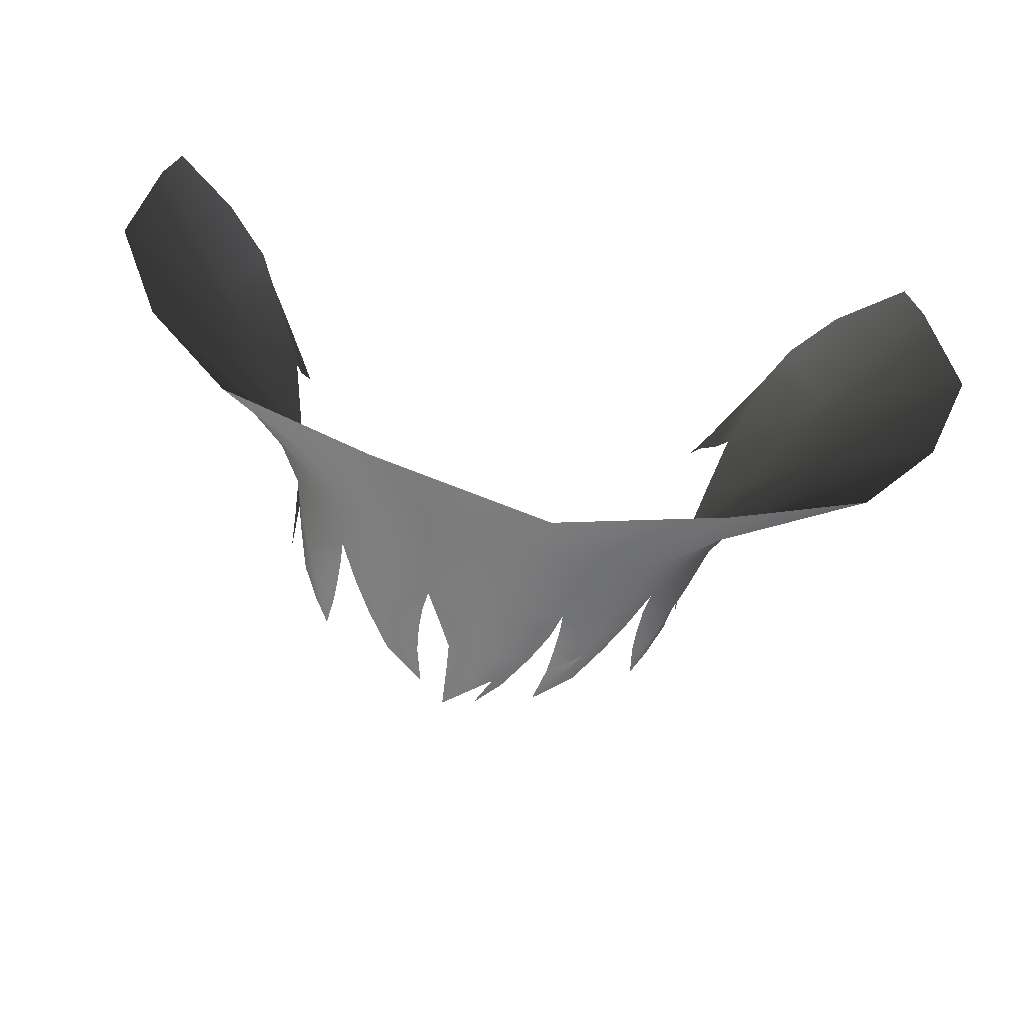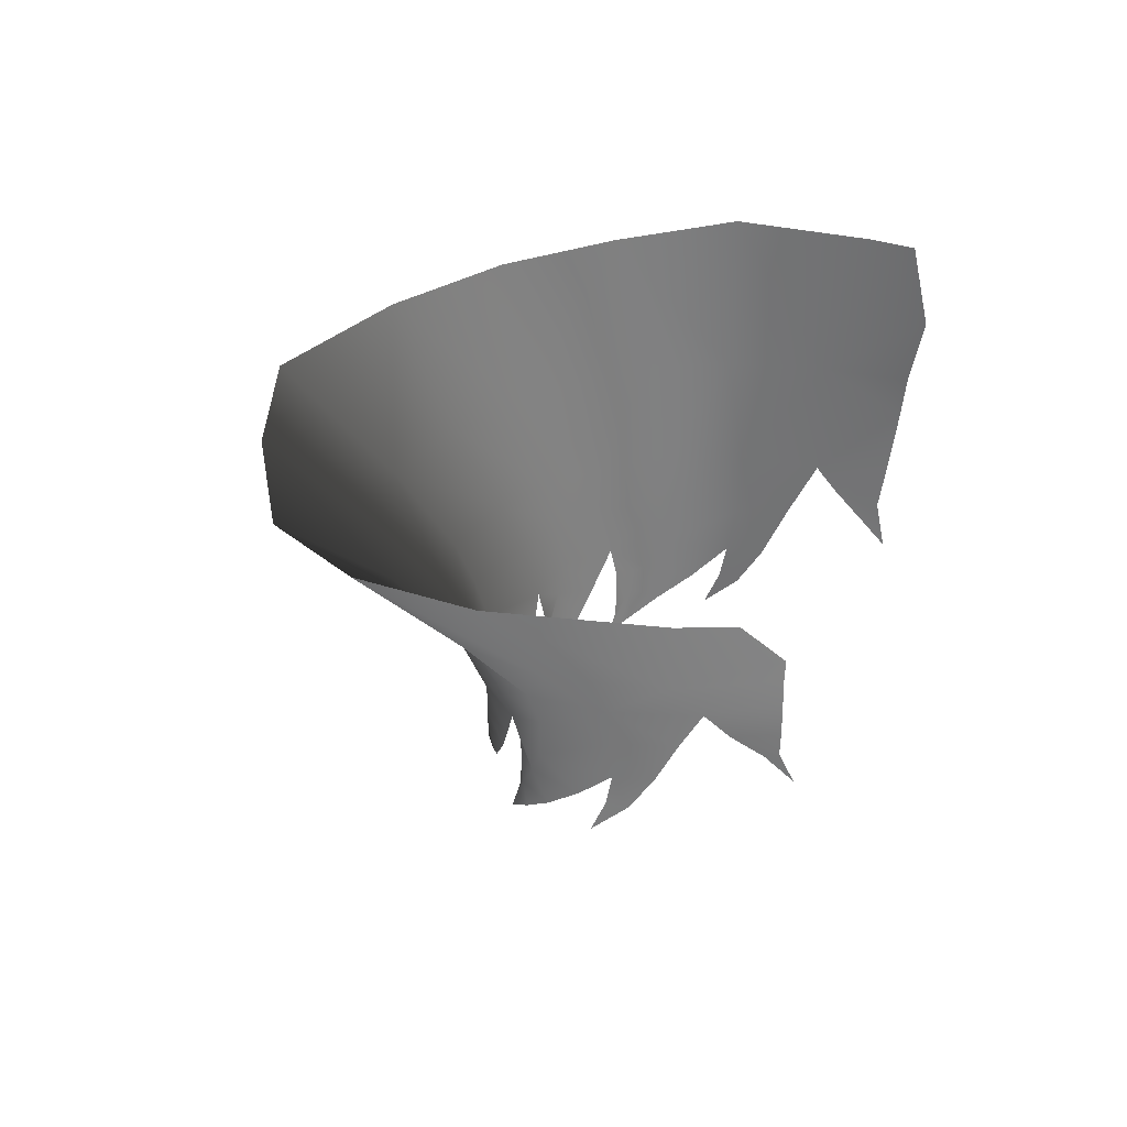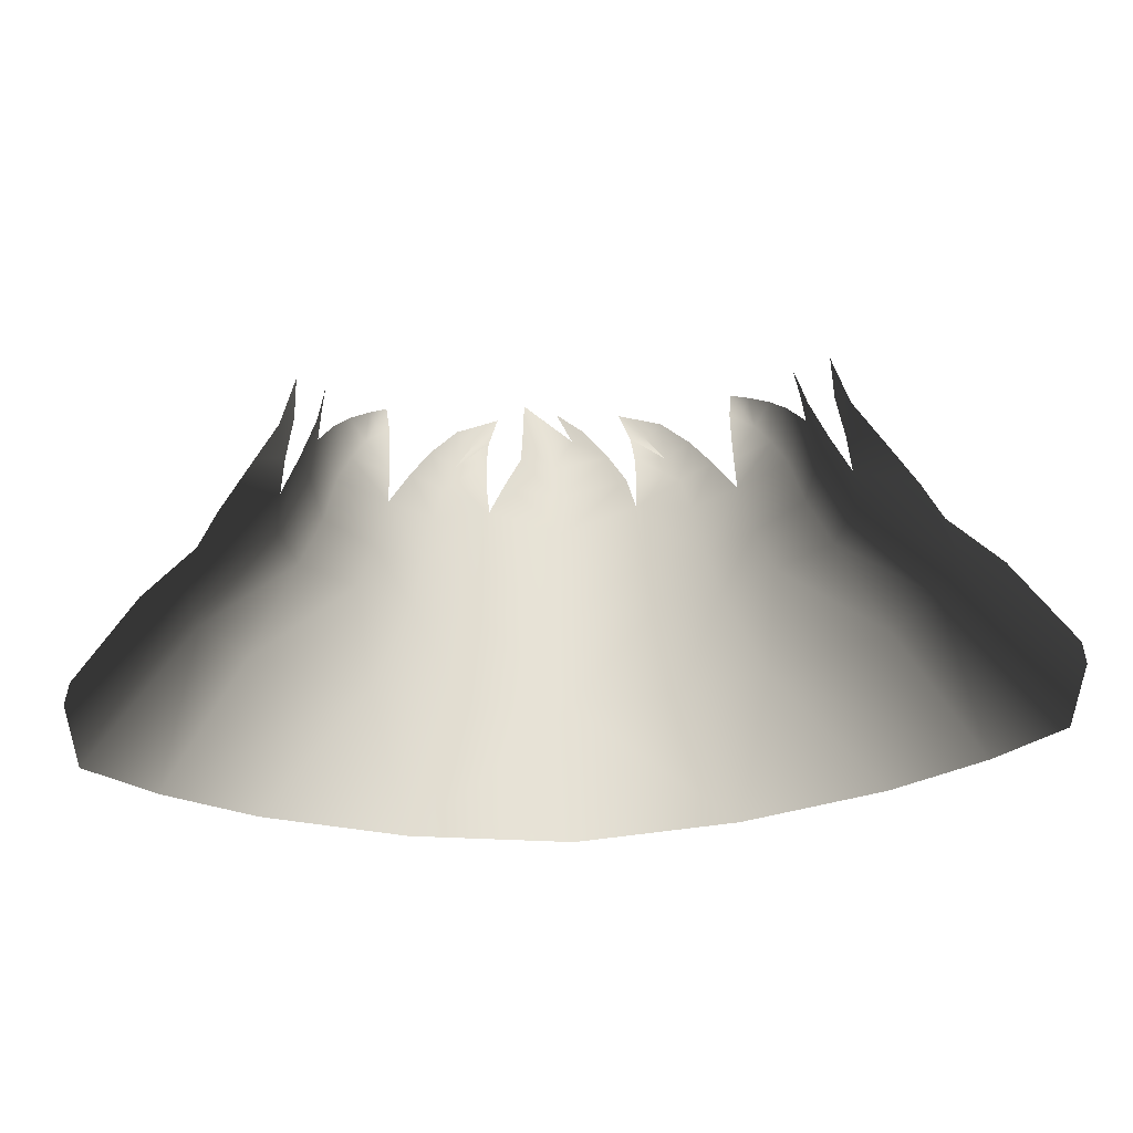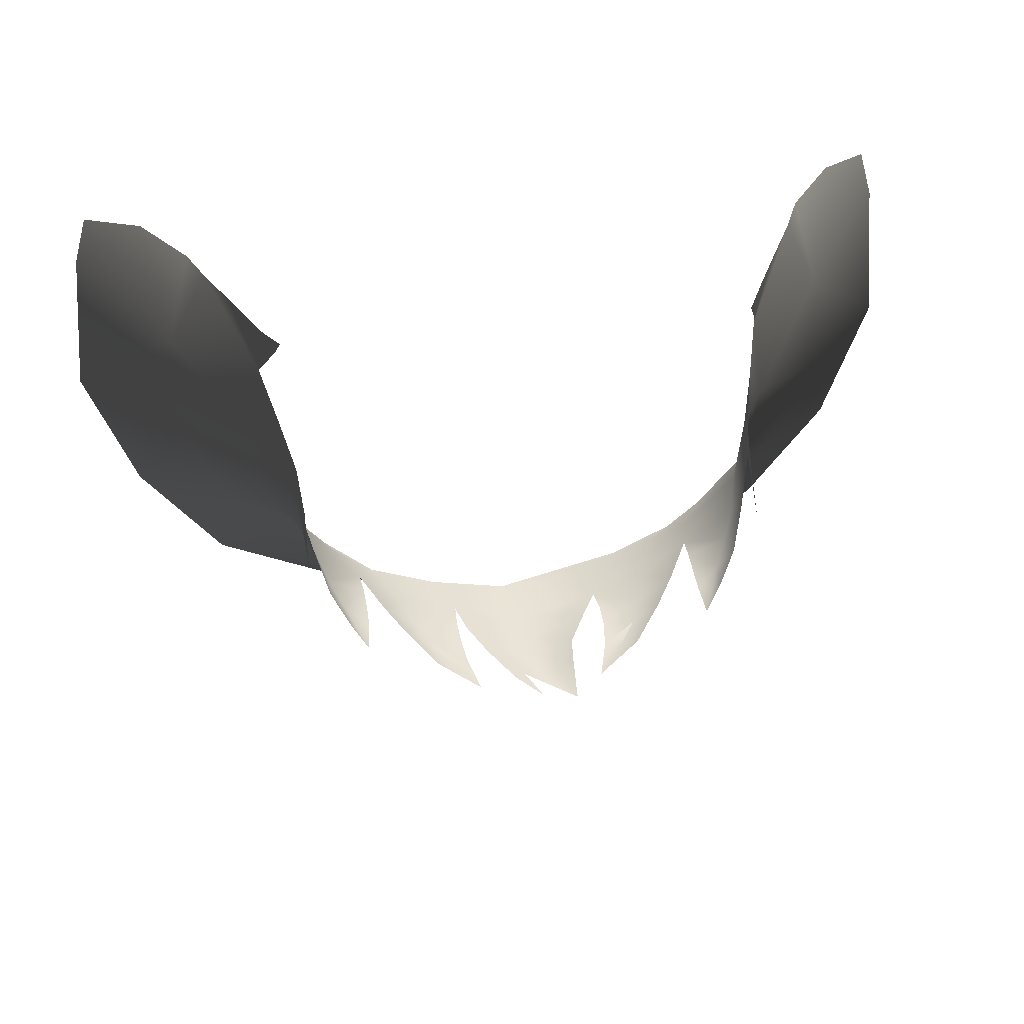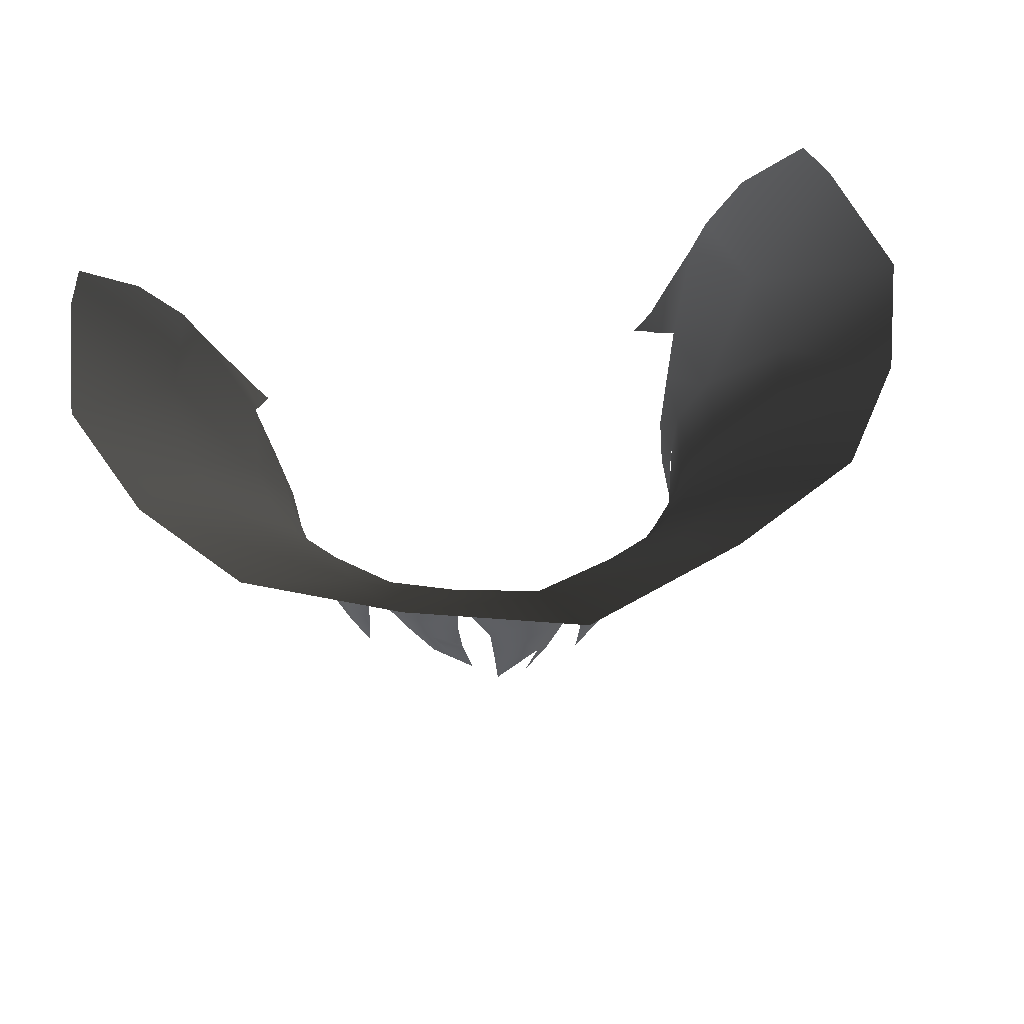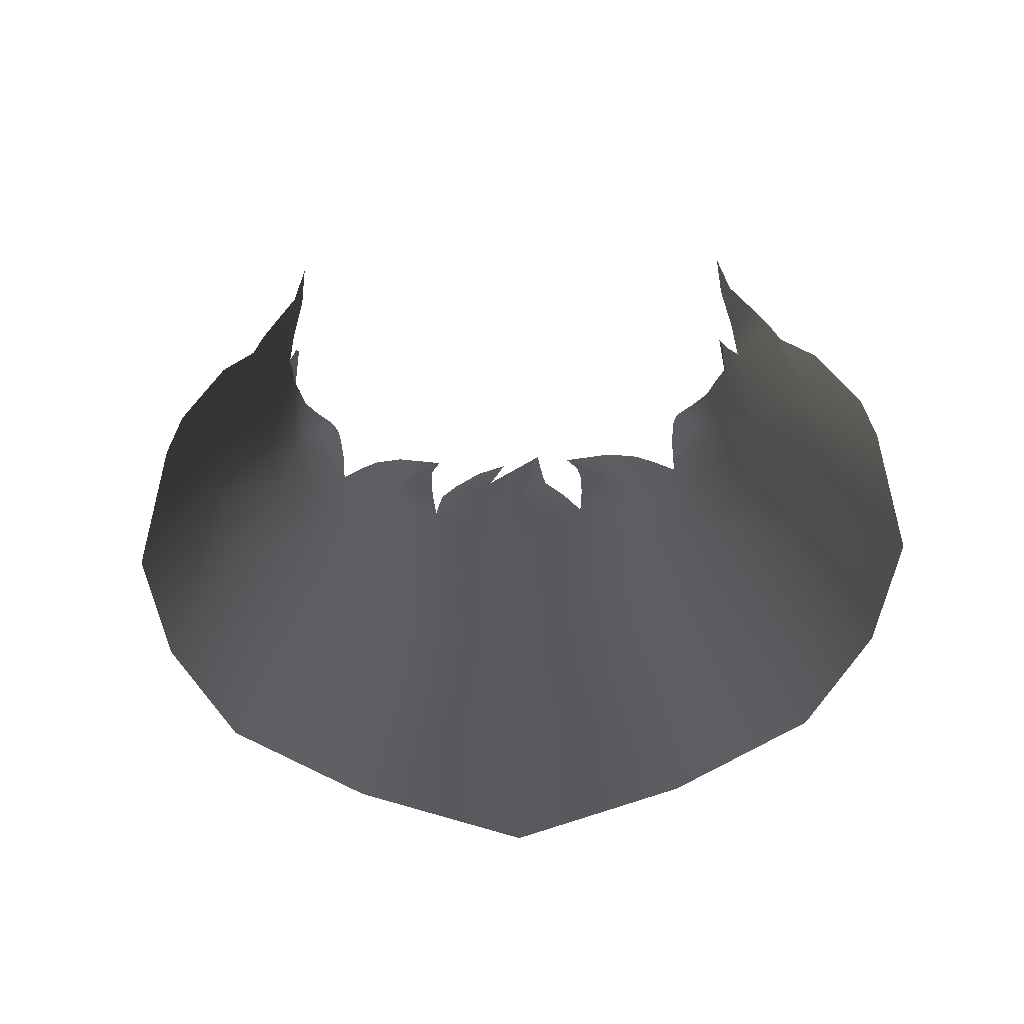
<metadata>
{"format":"obj","ext":"obj","renderer":"f3d","projection":"perspective","resolution":1024,"background":"white","views":[{"elev":-58.0,"azim":168.5,"up":"+Z"},{"elev":29.7,"azim":-72.8,"up":"+Y"},{"elev":64.8,"azim":177.5,"up":"+Z"},{"elev":41.5,"azim":-8.8,"up":"+Z"},{"elev":50.2,"azim":165.7,"up":"+Y"},{"elev":-30.6,"azim":2.5,"up":"+Z"}]}
</metadata>
<code>
g M_HairBack01
v 0.06559 1.534 -0.03155
v 0.05428 1.525 -0.01976
v 0.06333 1.534 -0.02387
v 0.05157 1.516 -0.03551
v 0.04756 1.518 -0.02113
v 0.06812 1.534 -0.0552
v 0.04505 1.512 -0.02156
v 0.05169 1.515 -0.052
v 0.06055 1.531 -0.07477
v 0.03851 1.504 -0.03354
v 0.04055 1.504 -0.02237
v 0.03748 1.501 -0.02994
v 0.03752 1.499 -0.02305
v 0.03581 1.497 -0.02536
v 0.03512 1.493 -0.02129
v 0.04043 1.503 -0.04671
v 0.03644 1.497 -0.03749
v 0.03866 1.503 -0.05868
v 0.03509 1.496 -0.05803
v 0.03584 1.495 -0.04623
v 0.03316 1.489 -0.05877
v 0.03446 1.489 -0.04131
v 0.03485 1.488 -0.04736
v 0.03392 1.483 -0.04519
v 0.03316 1.489 -0.05877
v 0.03443 1.483 -0.0484
v 0.03409 1.478 -0.05074
v 0.033 1.483 -0.05295
v 0.03121 1.485 -0.06053
v 0.03121 1.479 -0.05815
v 0.02607 1.49 -0.06521
v 0.03509 1.496 -0.05803
v 0.02922 1.481 -0.06261
v 0.02858 1.476 -0.06223
v 0.02578 1.485 -0.06404
v 0.0257 1.481 -0.06399
v 0.02573 1.478 -0.06422
v 0.02773 1.477 -0.06395
v 0.02621 1.474 -0.06531
v 0.02831 1.496 -0.06648
v 0.03866 1.503 -0.05868
v 0.03105 1.502 -0.06809
v 0.04667 1.514 -0.06533
v 0.0304 1.513 -0.08213
v 0.04794 1.529 -0.09108
v 0.02599 1.529 -0.1025
v 0.02332 1.502 -0.07569
v 0.0304 1.513 -0.08213
v 0.01695 1.513 -0.08902
v 0.01322 1.502 -0.07998
v -0 1.513 -0.09283
v -0 1.529 -0.111
v 0.01322 1.502 -0.07998
v 0.02158 1.496 -0.07373
v 0.02607 1.49 -0.06521
v 0.0122 1.496 -0.07621
v -4.511e-05 1.502 -0.0832
v -0 1.513 -0.09283
v 0.01122 1.488 -0.0731
v -0.0002254 1.49 -0.07788
v -0.000103 1.496 -0.08004
v -0.0122 1.496 -0.07621
v -0.01322 1.502 -0.07998
v -0.01122 1.488 -0.0731
v -0.01695 1.513 -0.08902
v -0.009992 1.484 -0.07299
v 0.0005634 1.484 -0.07705
v -0.007452 1.479 -0.07391
v 0.008674 1.484 -0.0731
v 0.006069 1.479 -0.07375
v 0.001128 1.479 -0.07676
v 0.005709 1.475 -0.07458
v -0.001999 1.475 -0.07595
v -0.00373 1.474 -0.07505
v 0.0001911 1.47 -0.07605
v 0.002317 1.475 -0.07675
v 0.005207 1.469 -0.07556
v -0.02599 1.529 -0.1025
v -0 1.529 -0.111
v -0.0304 1.513 -0.08213
v -0.04794 1.529 -0.09108
v -0.06055 1.531 -0.07477
v -0.02332 1.502 -0.07569
v -0.01322 1.502 -0.07998
v -0.04667 1.514 -0.06533
v -0.03105 1.502 -0.06809
v -0.0304 1.513 -0.08213
v -0.02158 1.496 -0.07373
v -0.0122 1.496 -0.07621
v -0.01122 1.488 -0.0731
v -0.05169 1.515 -0.052
v -0.06812 1.534 -0.0552
v -0.05157 1.516 -0.03551
v -0.06559 1.534 -0.03155
v -0.03866 1.503 -0.05868
v -0.02831 1.496 -0.06648
v -0.03509 1.496 -0.05803
v -0.02607 1.49 -0.06521
v -0.02607 1.49 -0.06521
v -0.03316 1.489 -0.05877
v -0.05428 1.525 -0.01976
v -0.06333 1.534 -0.02387
v -0.04756 1.518 -0.02113
v -0.04505 1.512 -0.02156
v -0.03851 1.504 -0.03354
v -0.04055 1.504 -0.02237
v -0.03748 1.501 -0.02994
v -0.03752 1.499 -0.02305
v -0.03581 1.497 -0.02536
v -0.03512 1.493 -0.02129
v -0.04043 1.503 -0.04671
v -0.03866 1.503 -0.05868
v -0.03644 1.497 -0.03749
v -0.03509 1.496 -0.05803
v -0.03584 1.495 -0.04623
v -0.03316 1.489 -0.05877
v -0.03446 1.489 -0.04131
v -0.03485 1.488 -0.04736
v -0.03392 1.483 -0.04519
v -0.03443 1.483 -0.0484
v -0.03409 1.478 -0.05074
v -0.033 1.483 -0.05295
v -0.03121 1.485 -0.06053
v -0.03121 1.479 -0.05815
v -0.02922 1.481 -0.06261
v -0.02858 1.476 -0.06223
v -0.02773 1.477 -0.06395
v -0.02621 1.474 -0.06531
v -0.02578 1.485 -0.06404
v -0.0257 1.481 -0.06399
v -0.02573 1.478 -0.06422
v -0.02773 1.477 -0.06395
v -0.02621 1.474 -0.06531
v -0.01955 1.49 -0.07143
v -0.02287 1.484 -0.0672
v -0.01802 1.485 -0.07196
v -0.0115 1.484 -0.07221
v -0.01984 1.48 -0.06887
v -0.01138 1.48 -0.07207
v -0.01612 1.48 -0.07256
v -0.01095 1.477 -0.0728
v -0.01612 1.48 -0.07256
v -0.01802 1.485 -0.07196
v -0.01576 1.475 -0.07137
v -0.01326 1.476 -0.07343
v -0.01612 1.48 -0.07256
v -0.009475 1.472 -0.07429
v 0.01095 1.477 -0.0728
v 0.01326 1.476 -0.07343
v 0.01612 1.48 -0.07256
v 0.009475 1.472 -0.07429
v 0.01576 1.475 -0.07137
v 0.01612 1.48 -0.07256
v 0.01984 1.48 -0.06887
v 0.01802 1.485 -0.07196
v 0.02287 1.484 -0.0672
v 0.01955 1.49 -0.07143
v 0.01138 1.48 -0.07207
v 0.01612 1.48 -0.07256
v 0.01802 1.485 -0.07196
v 0.0115 1.484 -0.07221
g M_HairBack01_0
f 3 2 1
f 2 4 1
f 2 5 4
f 1 4 6
f 4 5 7
f 4 8 6
f 6 8 9
f 10 4 7
f 7 11 10
f 10 11 12
f 13 12 11
f 14 12 13
f 15 14 13
f 10 16 4
f 8 4 16
f 17 16 10
f 8 16 18
f 16 19 18
f 20 16 17
f 16 20 19
f 21 19 20
f 17 22 20
f 23 20 22
f 22 24 23
f 25 20 23
f 24 26 23
f 27 26 24
f 28 25 23
f 28 29 25
f 28 30 29
f 25 29 31
f 31 32 25
f 30 33 29
f 30 34 33
f 35 31 29
f 29 33 35
f 33 36 35
f 36 33 37
f 34 38 33
f 38 37 33
f 39 38 34
f 39 37 38
f 31 40 32
f 32 40 41
f 42 41 40
f 41 42 43
f 8 41 43
f 43 9 8
f 43 44 9
f 44 43 42
f 45 9 44
f 45 44 46
f 42 40 47
f 48 42 47
f 49 46 44
f 44 47 49
f 50 49 47
f 51 46 49
f 52 46 51
f 49 53 51
f 47 40 54
f 47 54 53
f 55 54 40
f 54 56 53
f 53 56 57
f 58 53 57
f 59 56 54
f 59 60 56
f 56 61 57
f 60 61 56
f 57 61 62
f 62 61 60
f 57 62 63
f 58 57 63
f 64 62 60
f 58 63 65
f 60 66 64
f 60 67 66
f 68 66 67
f 59 69 60
f 60 69 67
f 70 67 69
f 70 71 67
f 67 71 68
f 70 72 71
f 68 71 73
f 73 74 68
f 75 74 73
f 76 71 72
f 76 73 71
f 76 72 77
f 77 73 76
f 79 58 78
f 58 65 78
f 65 80 78
f 81 78 80
f 81 80 82
f 80 65 83
f 84 83 65
f 85 82 80
f 80 86 85
f 83 86 87
f 84 88 83
f 84 89 88
f 88 89 90
f 85 91 82
f 92 82 91
f 93 92 91
f 94 92 93
f 95 85 86
f 85 95 91
f 83 96 86
f 86 96 95
f 83 88 96
f 97 95 96
f 98 96 88
f 97 96 99
f 100 97 99
f 101 94 93
f 102 94 101
f 101 93 103
f 93 104 103
f 105 104 93
f 104 105 106
f 105 107 106
f 108 106 107
f 109 108 107
f 110 108 109
f 105 93 111
f 91 111 93
f 91 112 111
f 113 105 111
f 112 114 111
f 115 113 111
f 111 114 115
f 116 115 114
f 113 115 117
f 118 117 115
f 117 118 119
f 100 118 115
f 119 118 120
f 121 119 120
f 122 118 100
f 122 100 123
f 122 123 124
f 100 99 123
f 124 123 125
f 124 125 126
f 126 125 127
f 128 126 127
f 129 123 99
f 123 129 125
f 125 129 130
f 130 131 125
f 132 125 131
f 133 132 131
f 99 88 134
f 134 135 99
f 134 88 90
f 134 136 135
f 90 136 134
f 90 137 136
f 138 135 136
f 136 137 139
f 140 136 139
f 139 141 140
f 138 143 142
f 142 144 138
f 142 145 144
f 141 145 146
f 144 145 147
f 147 145 141
f 150 149 148
f 148 149 151
f 151 149 152
f 152 149 153
f 154 152 153
f 153 155 154
f 154 155 156
f 157 156 155
f 31 156 157
f 157 54 31
f 157 155 59
f 157 59 54
f 159 148 158
f 159 158 160
f 160 161 59
f 158 161 160

</code>
